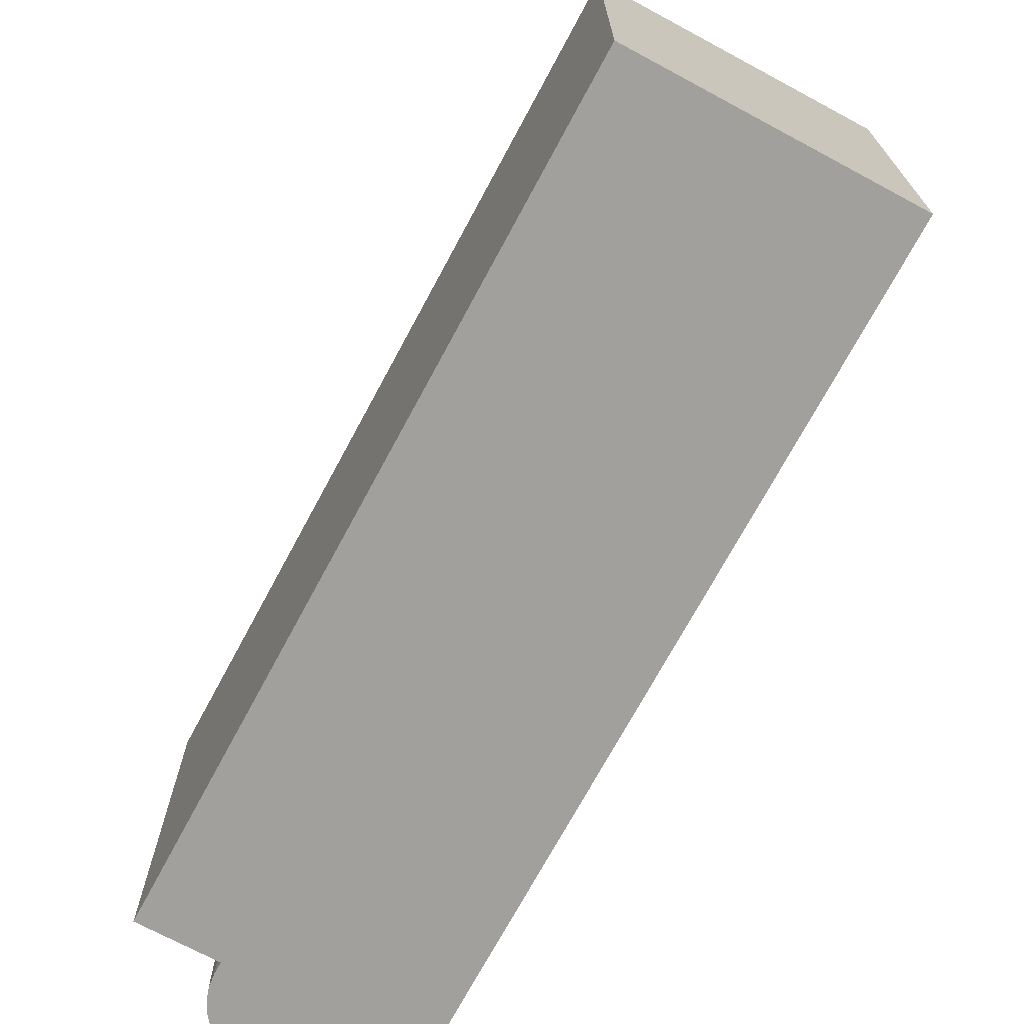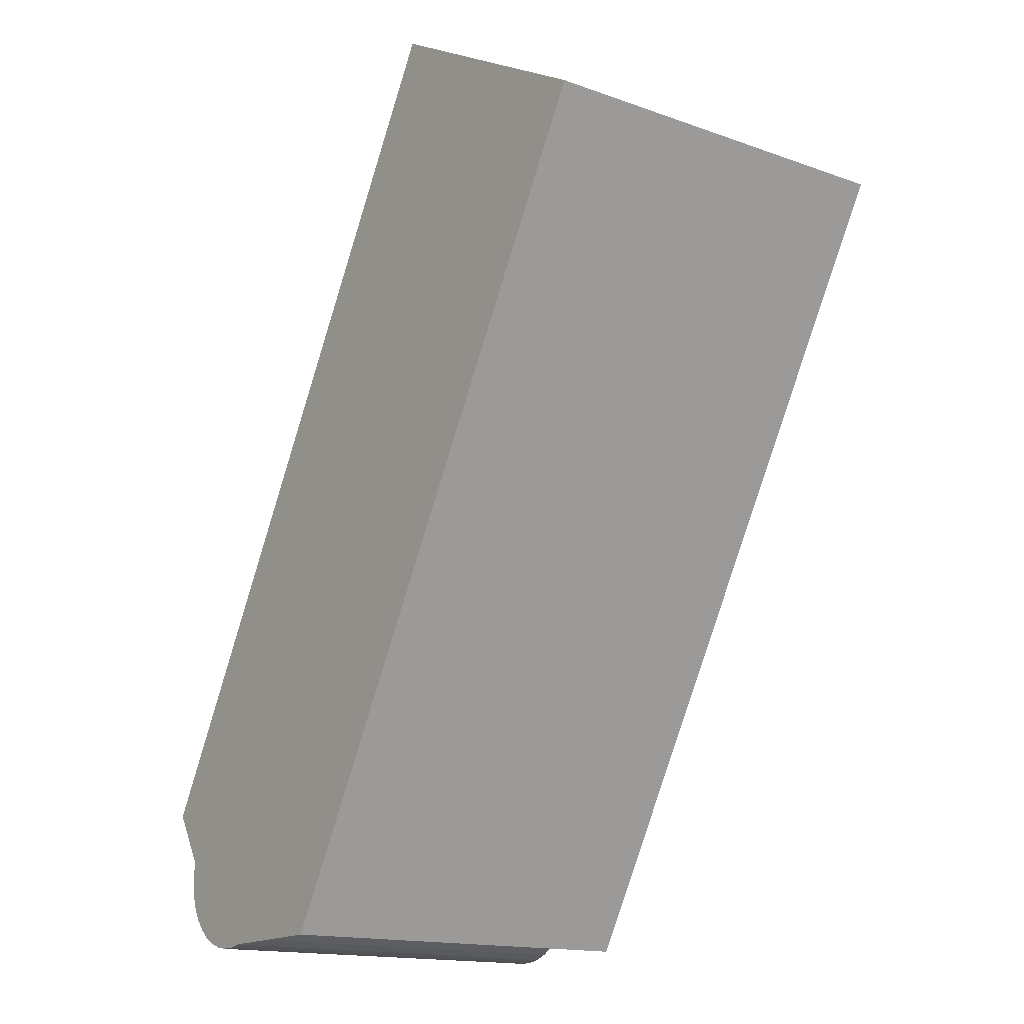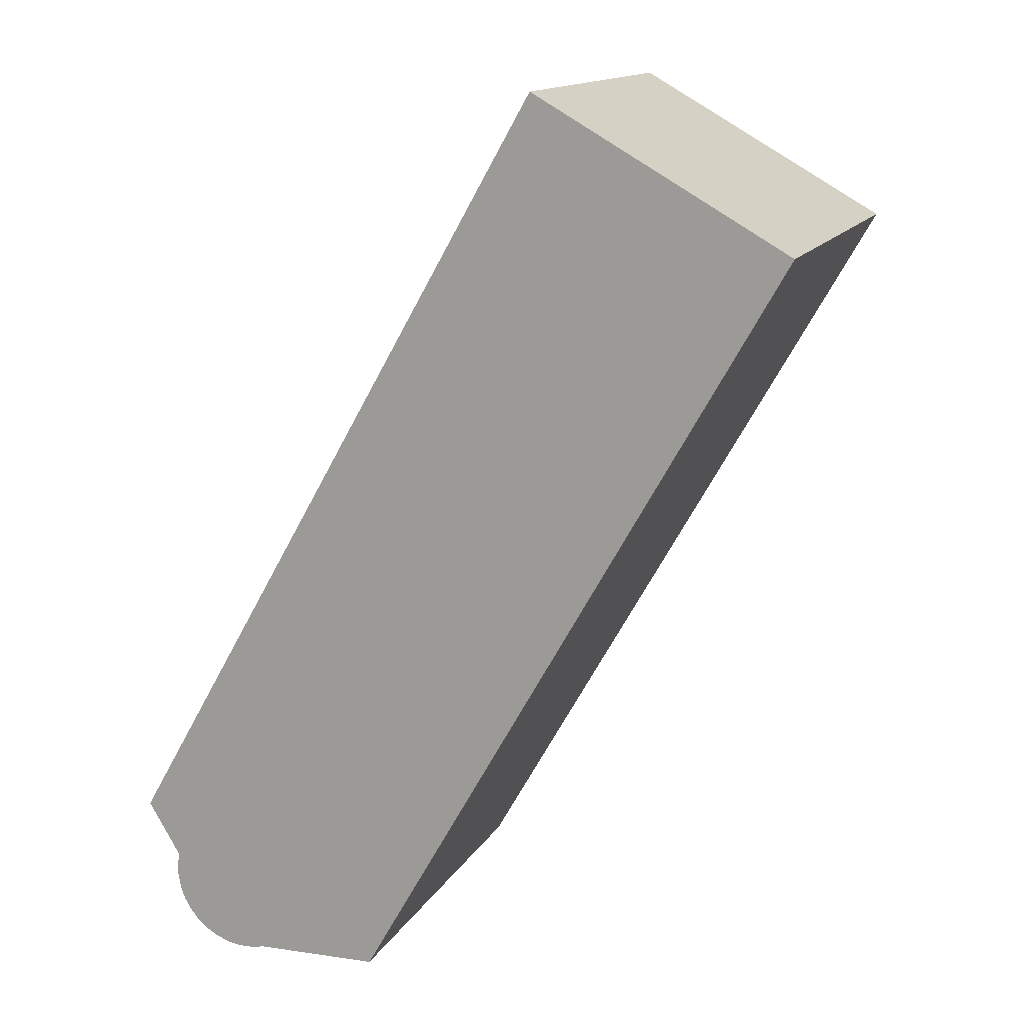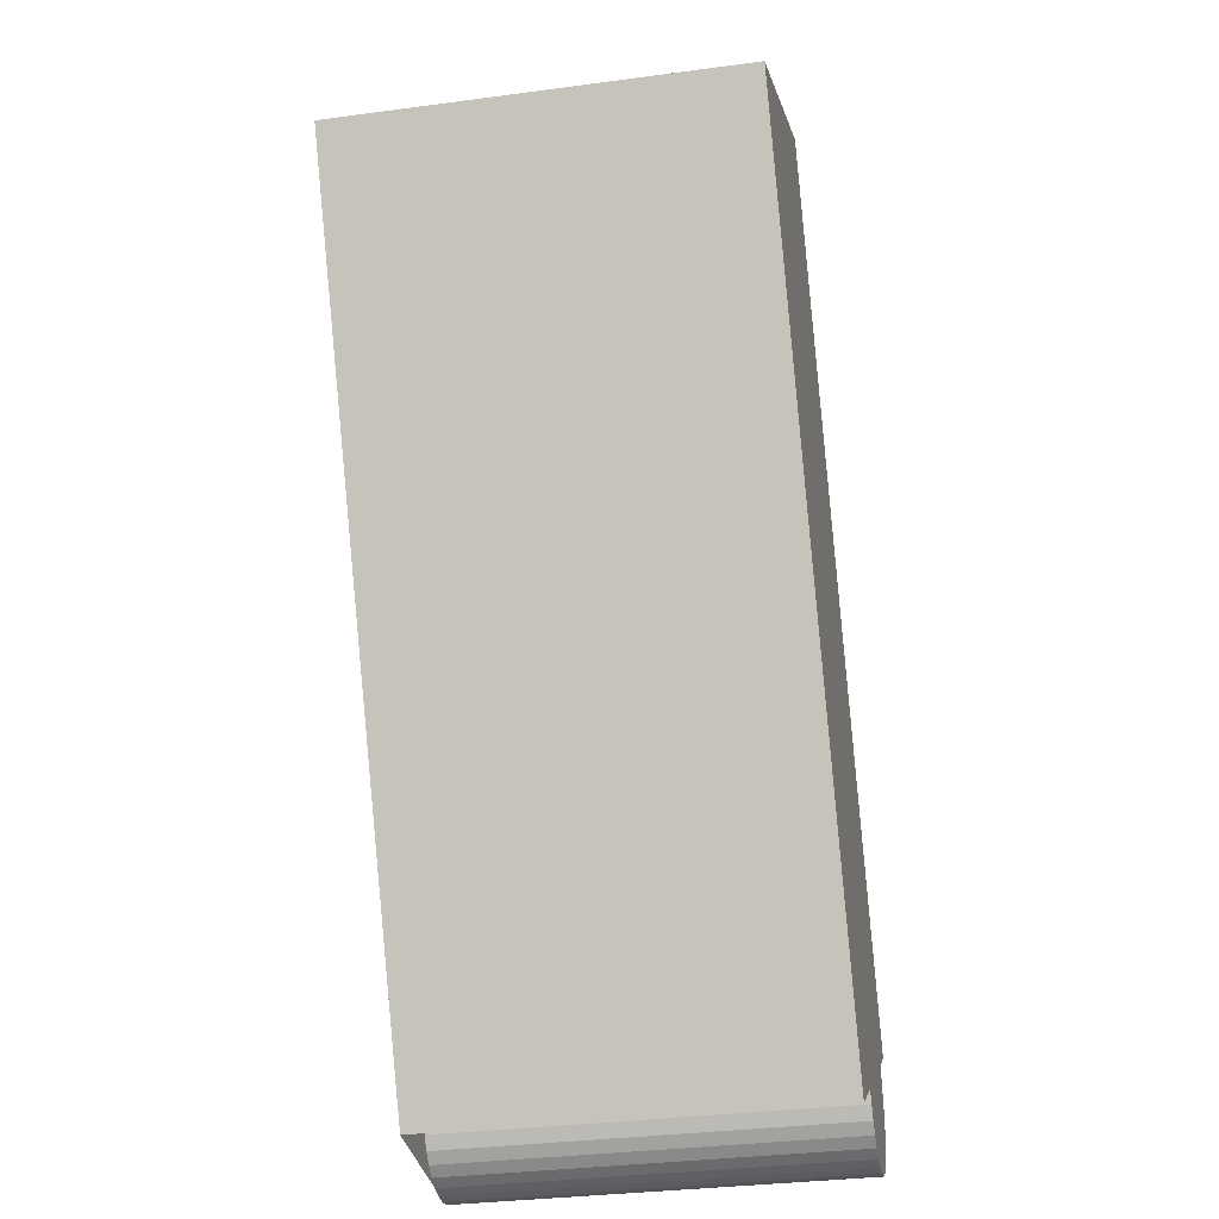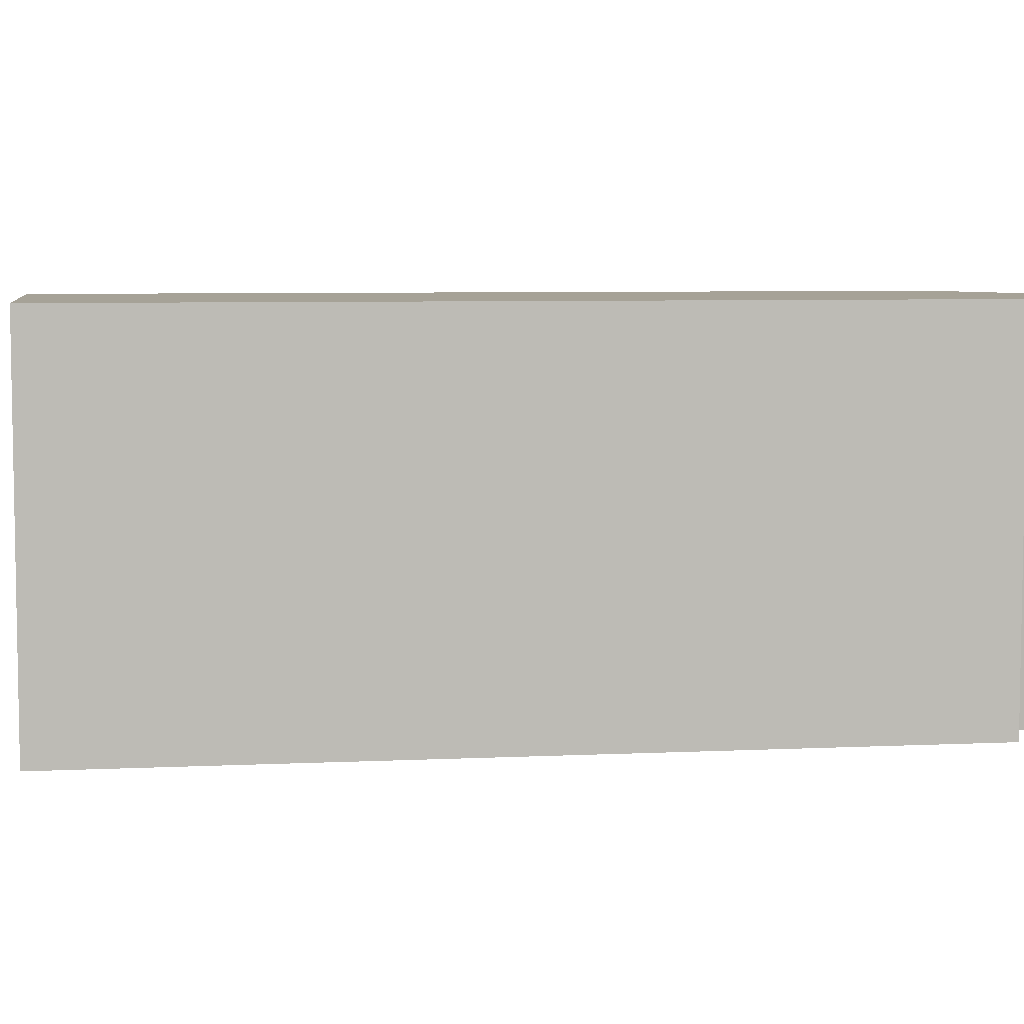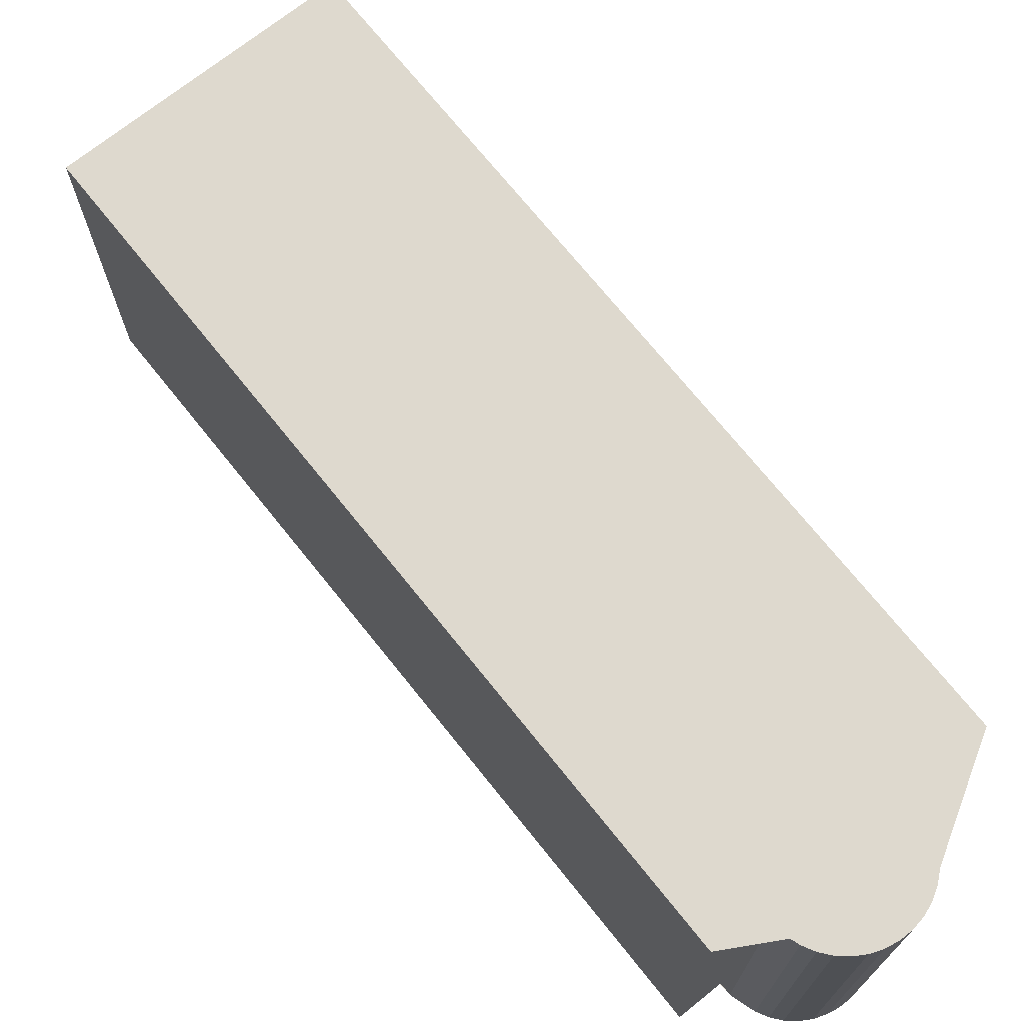
<metadata>
{"format":"obj","ext":"obj","renderer":"f3d","projection":"perspective","resolution":1024,"background":"white","views":[{"elev":-71.6,"azim":-57.8,"up":"+Y"},{"elev":-15.5,"azim":-127.0,"up":"+Z"},{"elev":14.1,"azim":-160.1,"up":"+Z"},{"elev":-32.7,"azim":-79.5,"up":"+Z"},{"elev":6.4,"azim":52.4,"up":"+Y"},{"elev":71.4,"azim":111.8,"up":"+Y"}]}
</metadata>
<code>
v -75.7 -261.1 -592.1
v -87.49 -261.1 -571.3
v -88.33 -261.1 -571.8
v -94.44 -261.1 -575.3
v -86.5 -261.1 -589.3
v -82.65 -261.1 -596.1
v -80.61 -261.1 -594.9
v -80.44 -261.1 -595.2
v -80.2 -261.1 -595.6
v -79.92 -261.1 -595.8
v -79.6 -261.1 -596
v -79.25 -261.1 -596.1
v -78.88 -261.1 -596.2
v -78.5 -261.1 -596.2
v -78.13 -261.1 -596.2
v -77.77 -261.1 -596
v -77.45 -261.1 -595.9
v -77.16 -261.1 -595.6
v -76.92 -261.1 -595.3
v -76.73 -261.1 -595
v -76.6 -261.1 -594.6
v -76.54 -261.1 -594.3
v -76.55 -261.1 -593.9
v -76.62 -261.1 -593.5
v -76.71 -261.1 -593.1
v -76.89 -261.1 -592.8
v -78.5 -250.3 -596.2
v -78.13 -250.3 -596.2
v -77.77 -250.3 -596
v -77.45 -250.3 -595.9
v -77.16 -250.3 -595.6
v -76.92 -250.3 -595.3
v -76.73 -250.3 -595
v -76.6 -250.3 -594.6
v -76.54 -250.3 -594.3
v -76.55 -250.3 -593.9
v -76.62 -250.3 -593.5
v -76.71 -250.3 -593.1
v -76.89 -250.3 -592.8
v -75.7 -250.3 -592.1
v -87.49 -250.3 -571.3
v -88.33 -250.3 -571.8
v -94.44 -250.3 -575.3
v -86.5 -250.3 -589.3
v -82.65 -250.3 -596.1
v -80.61 -250.3 -594.9
v -80.44 -250.3 -595.2
v -80.2 -250.3 -595.6
v -79.92 -250.3 -595.8
v -79.6 -250.3 -596
v -79.25 -250.3 -596.1
v -78.88 -250.3 -596.2
g CityEngineShapeMaterial_478
f 2 1 26 25 24 23 22 21 20 19 18 17 16 15 14 13 12 11 10 9 8 7 6 5 4 3
f 28 27 52 51 50 49 48 47 46 45 44 43 42 41 40 39 38 37 36 35 34 33 32 31 30 29
f 1 26 39 40
f 26 25 38 39
f 25 24 37 38
f 24 23 36 37
f 23 22 35 36
f 22 21 34 35
f 21 20 33 34
f 20 19 32 33
f 19 18 31 32
f 18 17 30 31
f 17 16 29 30
f 16 15 28 29
f 15 14 27 28
f 14 13 52 27
f 13 12 51 52
f 12 11 50 51
f 11 10 49 50
f 10 9 48 49
f 9 8 47 48
f 8 7 46 47
f 7 6 45 46
f 6 5 44 45
f 5 4 43 44
f 4 3 42 43
f 3 2 41 42
f 2 1 40 41

</code>
